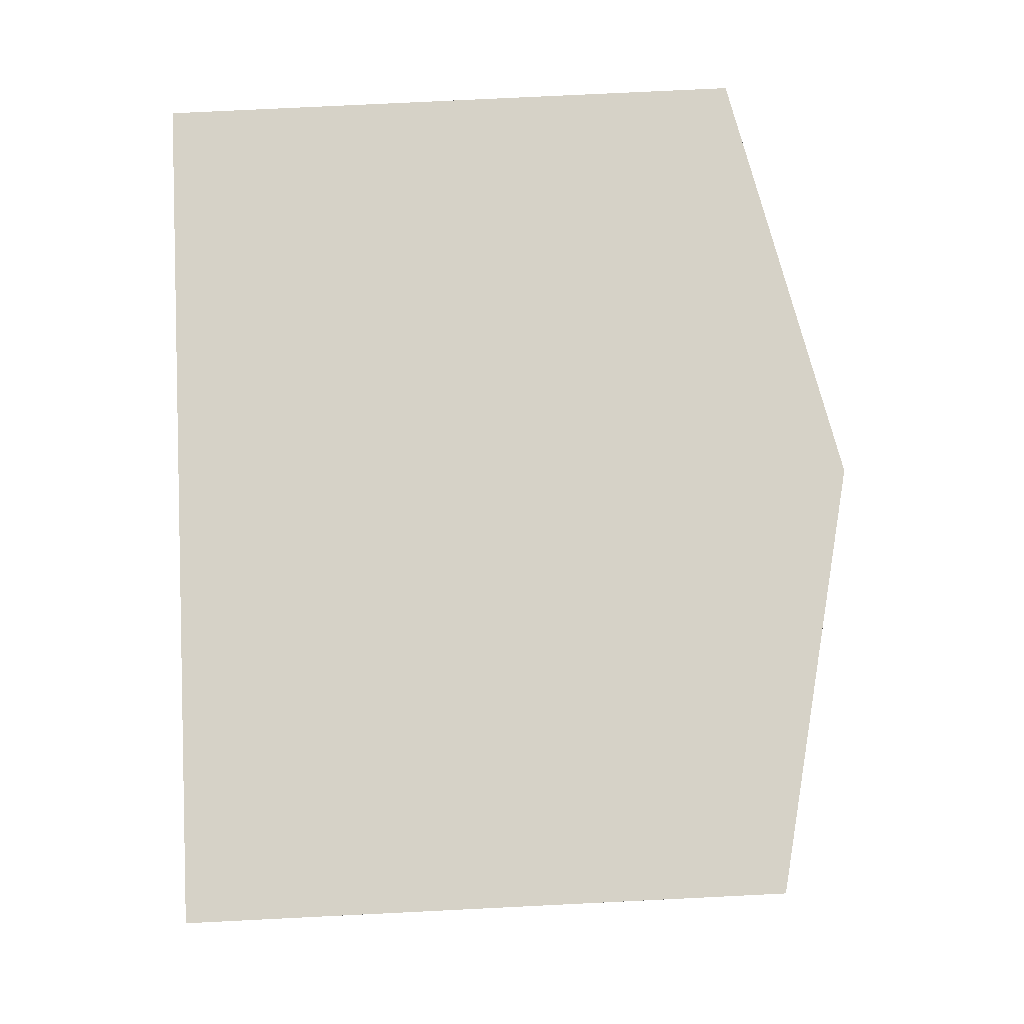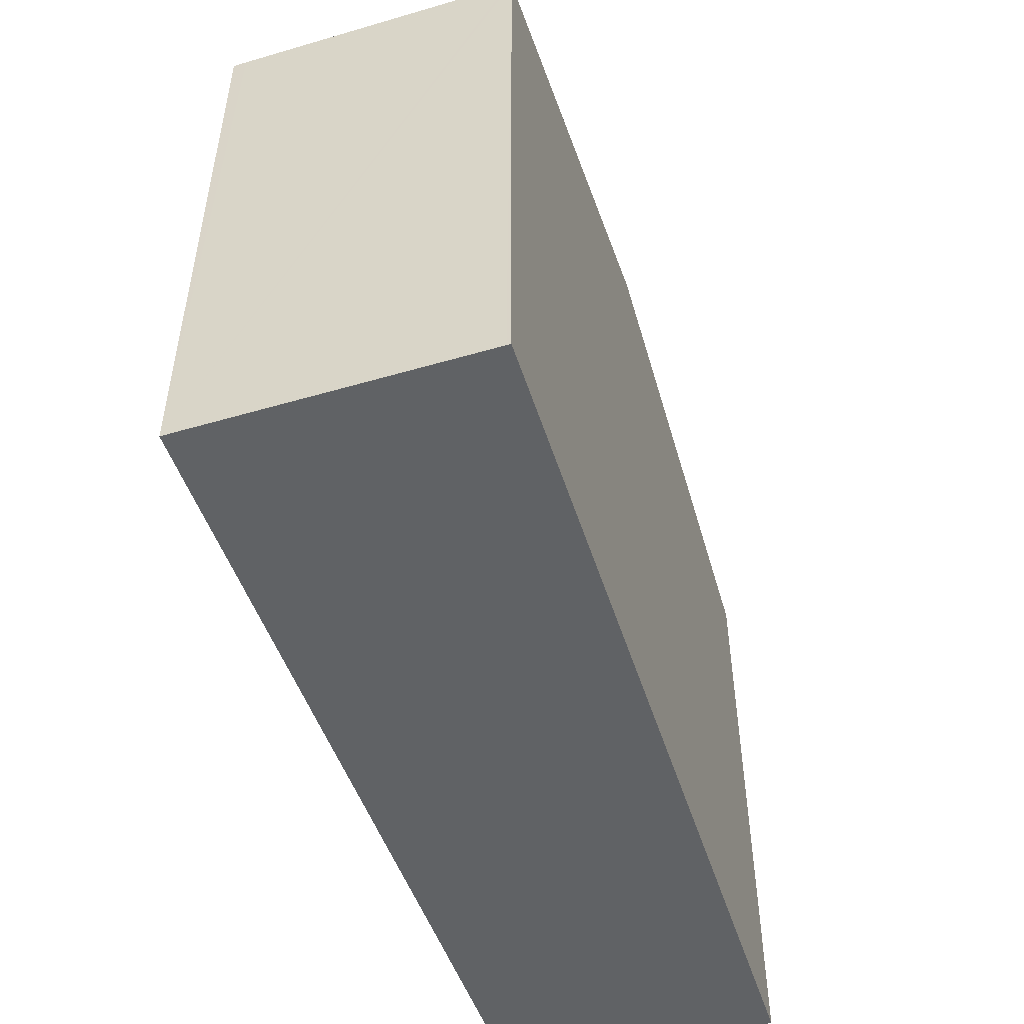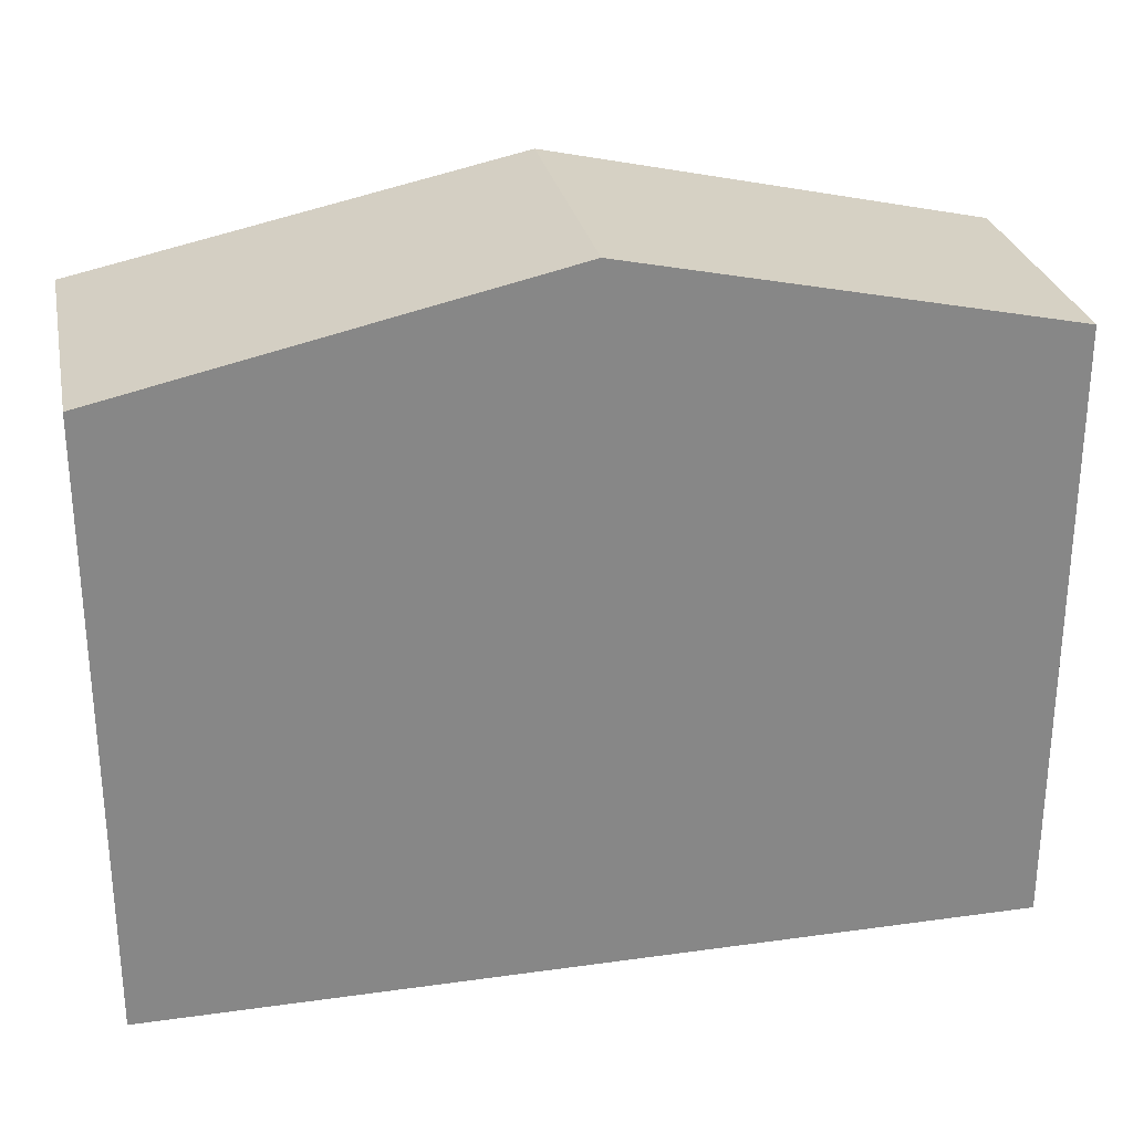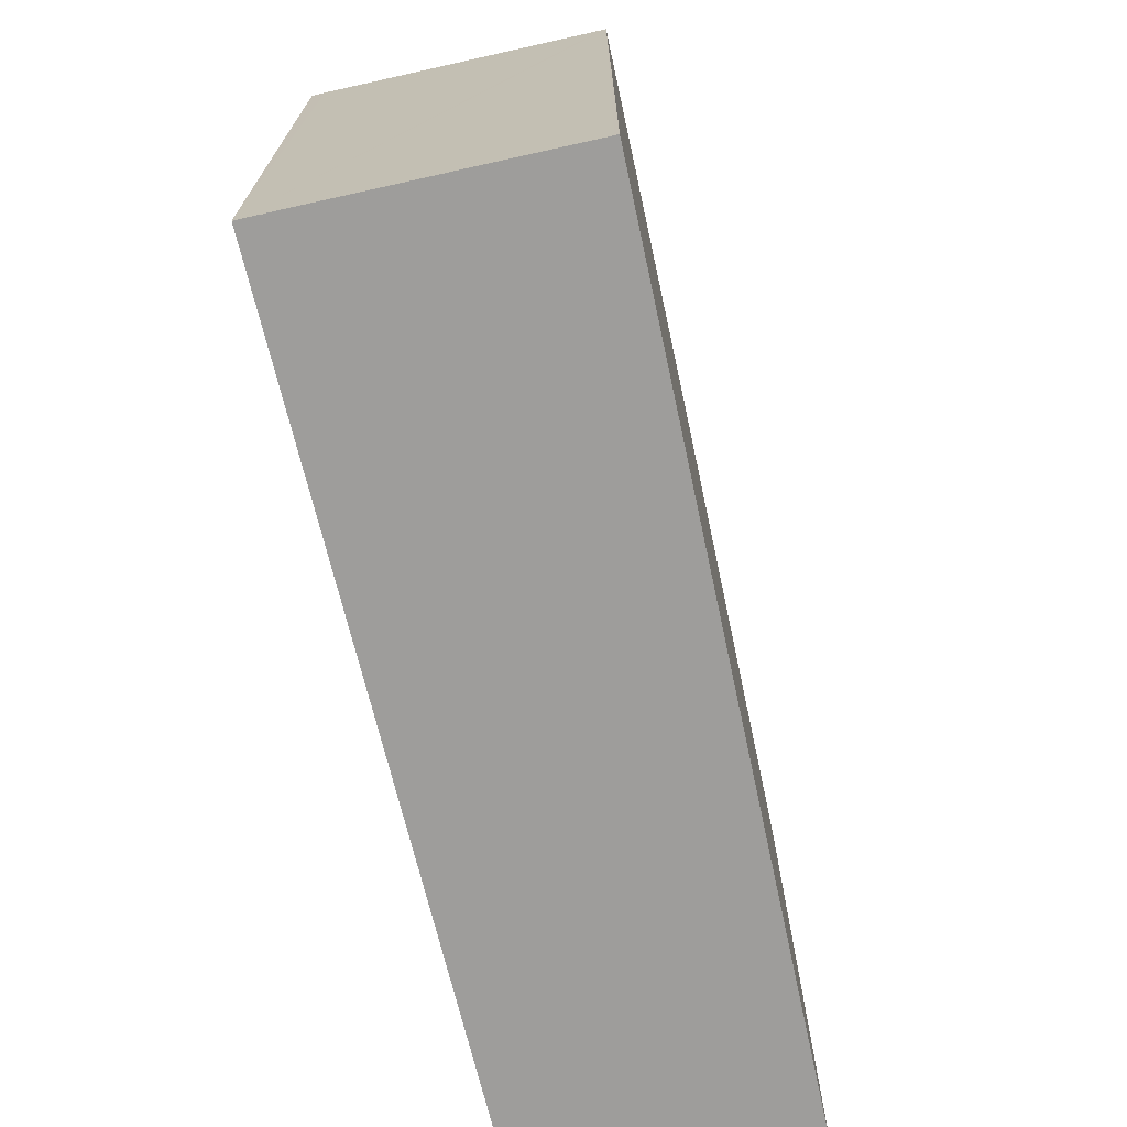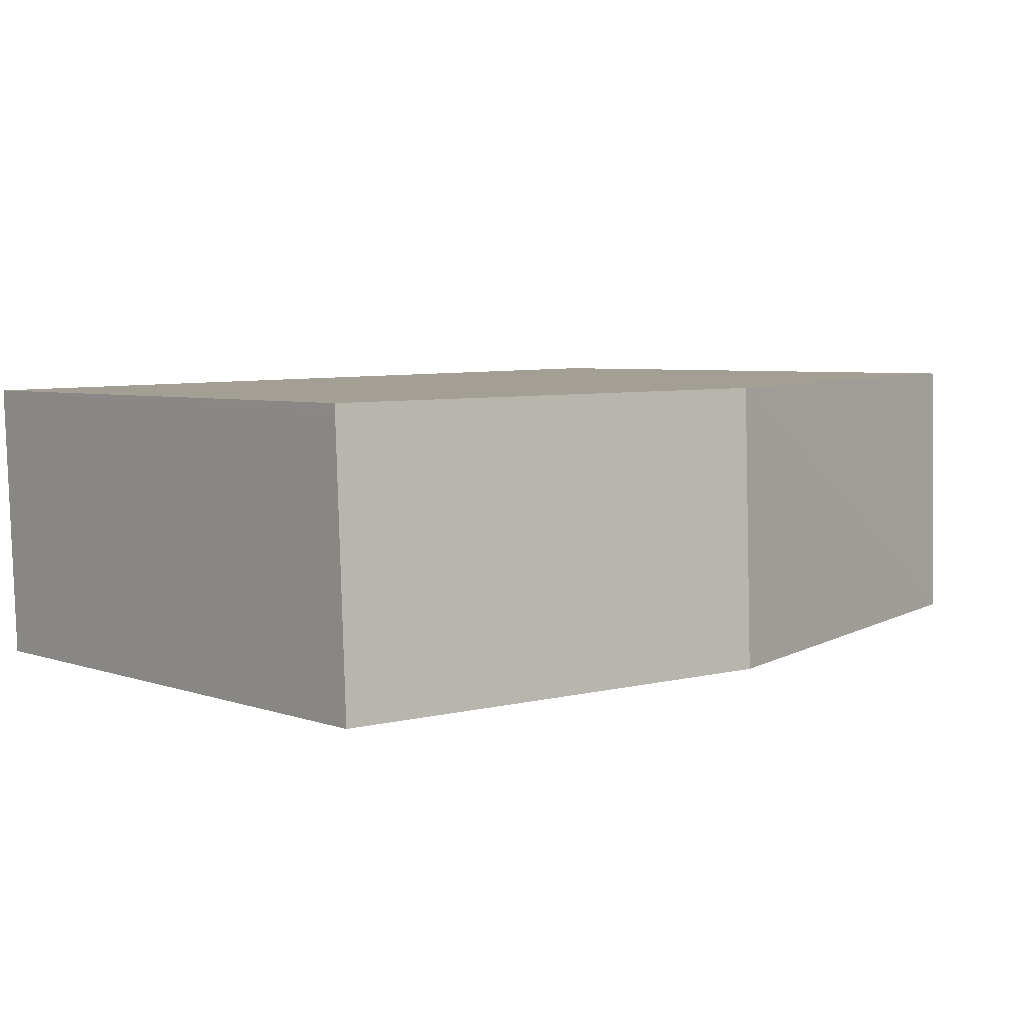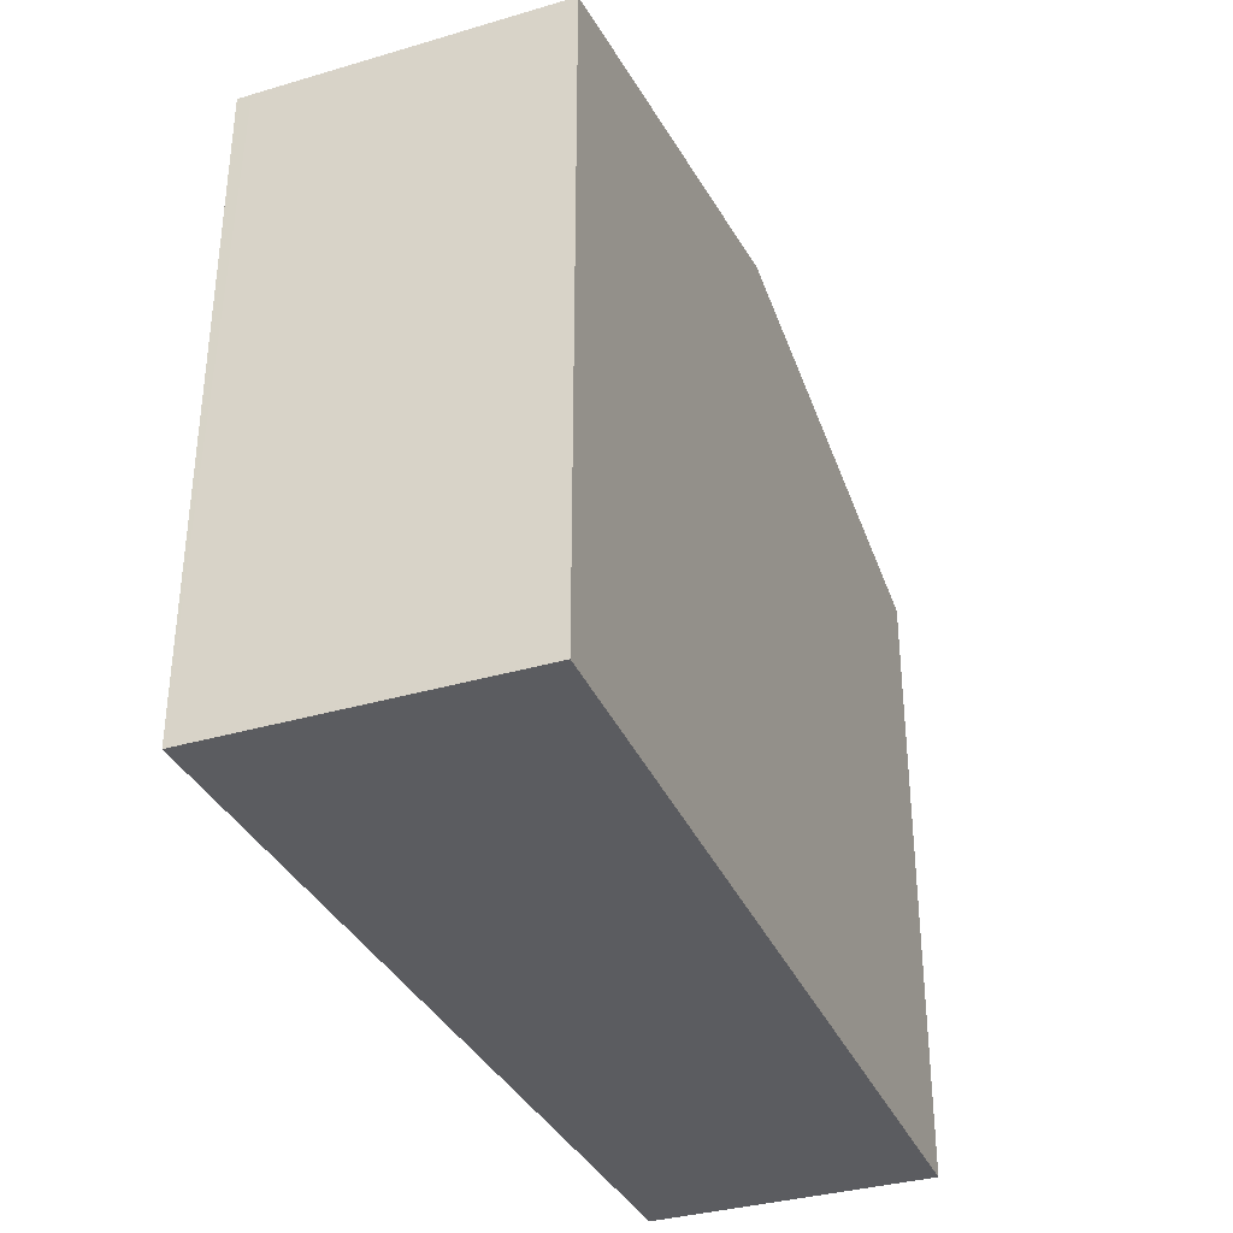
<metadata>
{"format":"obj","ext":"obj","renderer":"f3d","projection":"perspective","resolution":1024,"background":"white","views":[{"elev":77.5,"azim":87.2,"up":"+Z"},{"elev":-50.5,"azim":109.8,"up":"+Y"},{"elev":27.9,"azim":170.4,"up":"+Y"},{"elev":-70.6,"azim":104.6,"up":"+Y"},{"elev":4.9,"azim":138.1,"up":"+Z"},{"elev":-35.0,"azim":113.4,"up":"+Y"}]}
</metadata>
<code>
v  7.708 12.2 4.579
v  12.05 11.21 -0.501
v  7.535 12.2 -0.313
v  15.26 10.55 4.436
v  15.08 10.55 -0.558
v  15.08 10.55 -0.627
v  15.25 10.55 4.206
v  0 10.55 6.462e-16
v  0.143 10.55 4.722
v  15.26 -2.716e-16 4.436
v  15.08 3.417e-17 -0.558
v  15.08 3.839e-17 -0.627
v  15.25 -2.575e-16 4.206
v  12.05 3.068e-17 -0.501
v  7.535 1.917e-17 -0.313
v  0 0 0
v  0.143 -2.891e-16 4.722
v  7.708 -2.804e-16 4.579
g defaultobject
f 1 2 3
f 2 1 4
f 2 4 5
f 2 5 6
f 5 4 7
f 8 1 3
f 1 8 9
f 10 7 4
f 7 10 5
f 5 10 6
f 6 10 11
f 6 11 12
f 11 10 13
f 12 2 6
f 2 12 3
f 3 12 8
f 8 12 14
f 8 14 15
f 8 15 16
f 16 9 8
f 9 16 17
f 17 1 9
f 1 17 4
f 4 17 18
f 4 18 10
f 12 11 14
f 16 18 17
f 18 16 15
f 18 15 14
f 18 14 10
f 10 14 11
f 10 11 13

</code>
